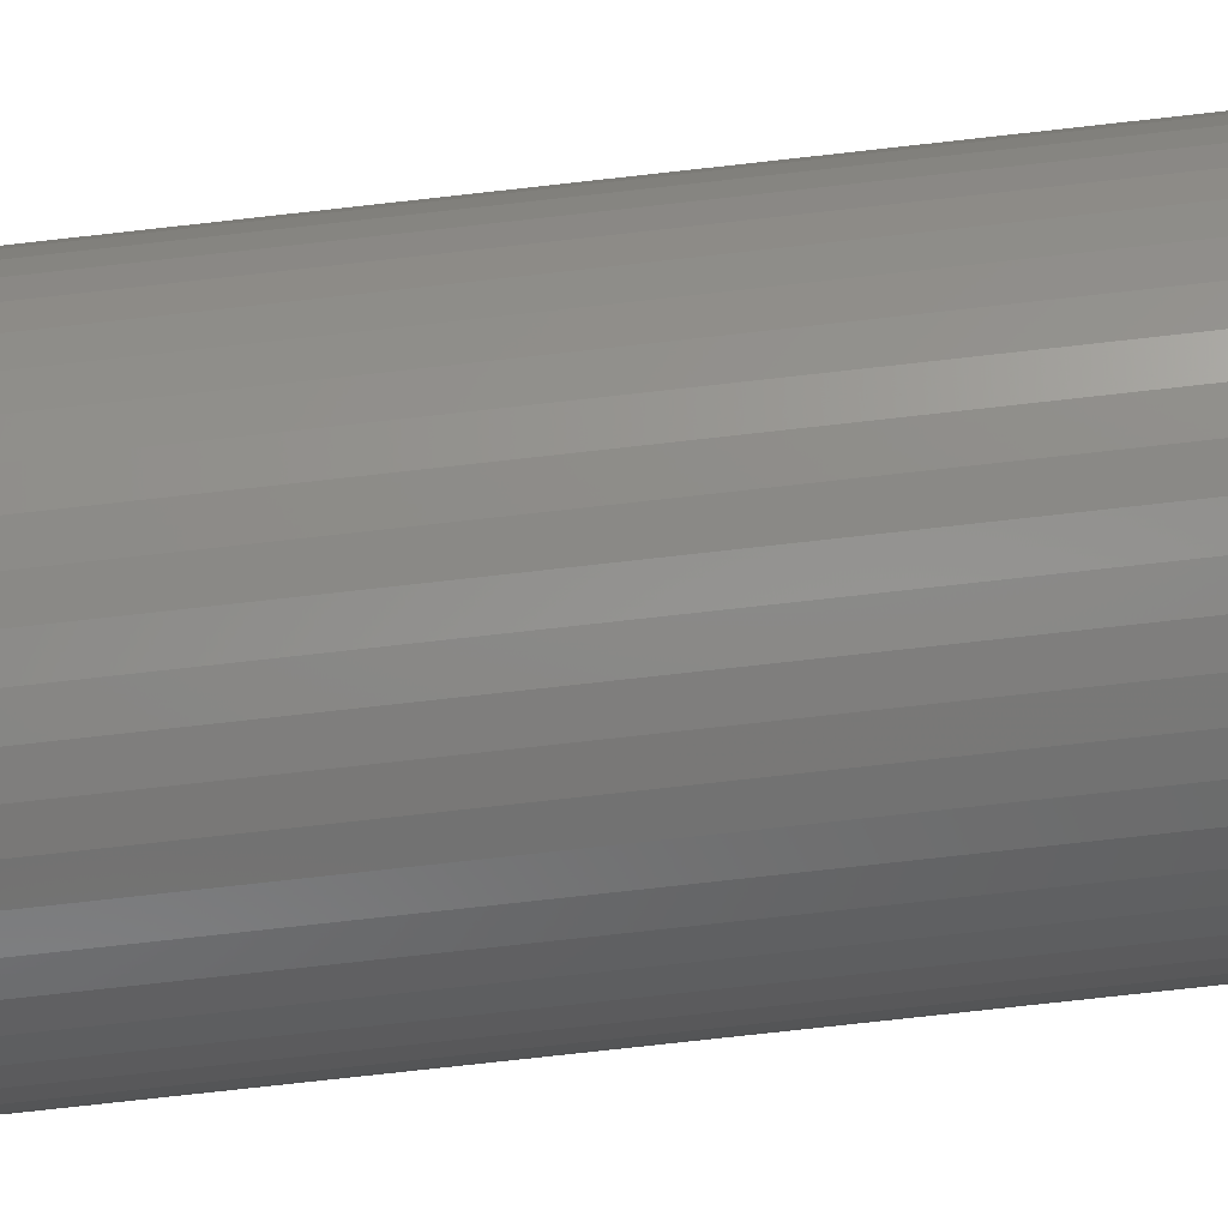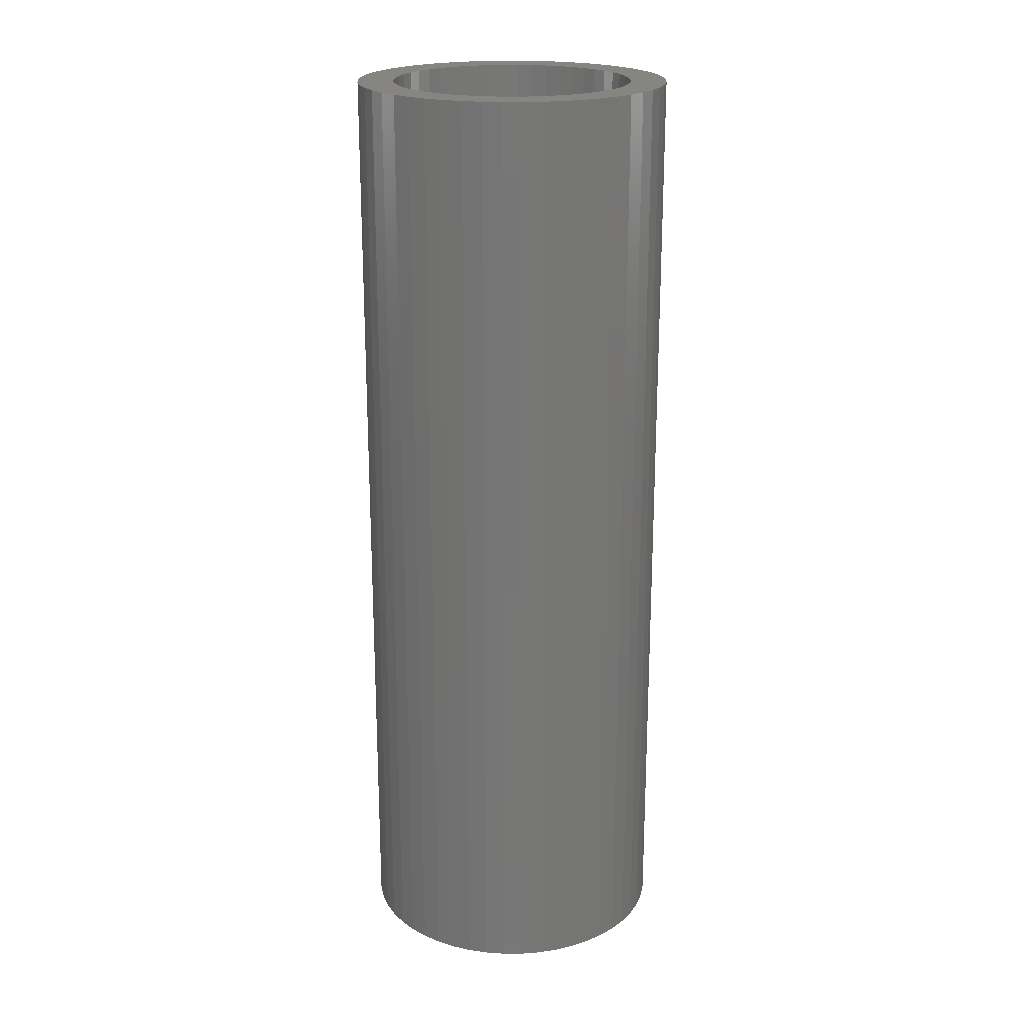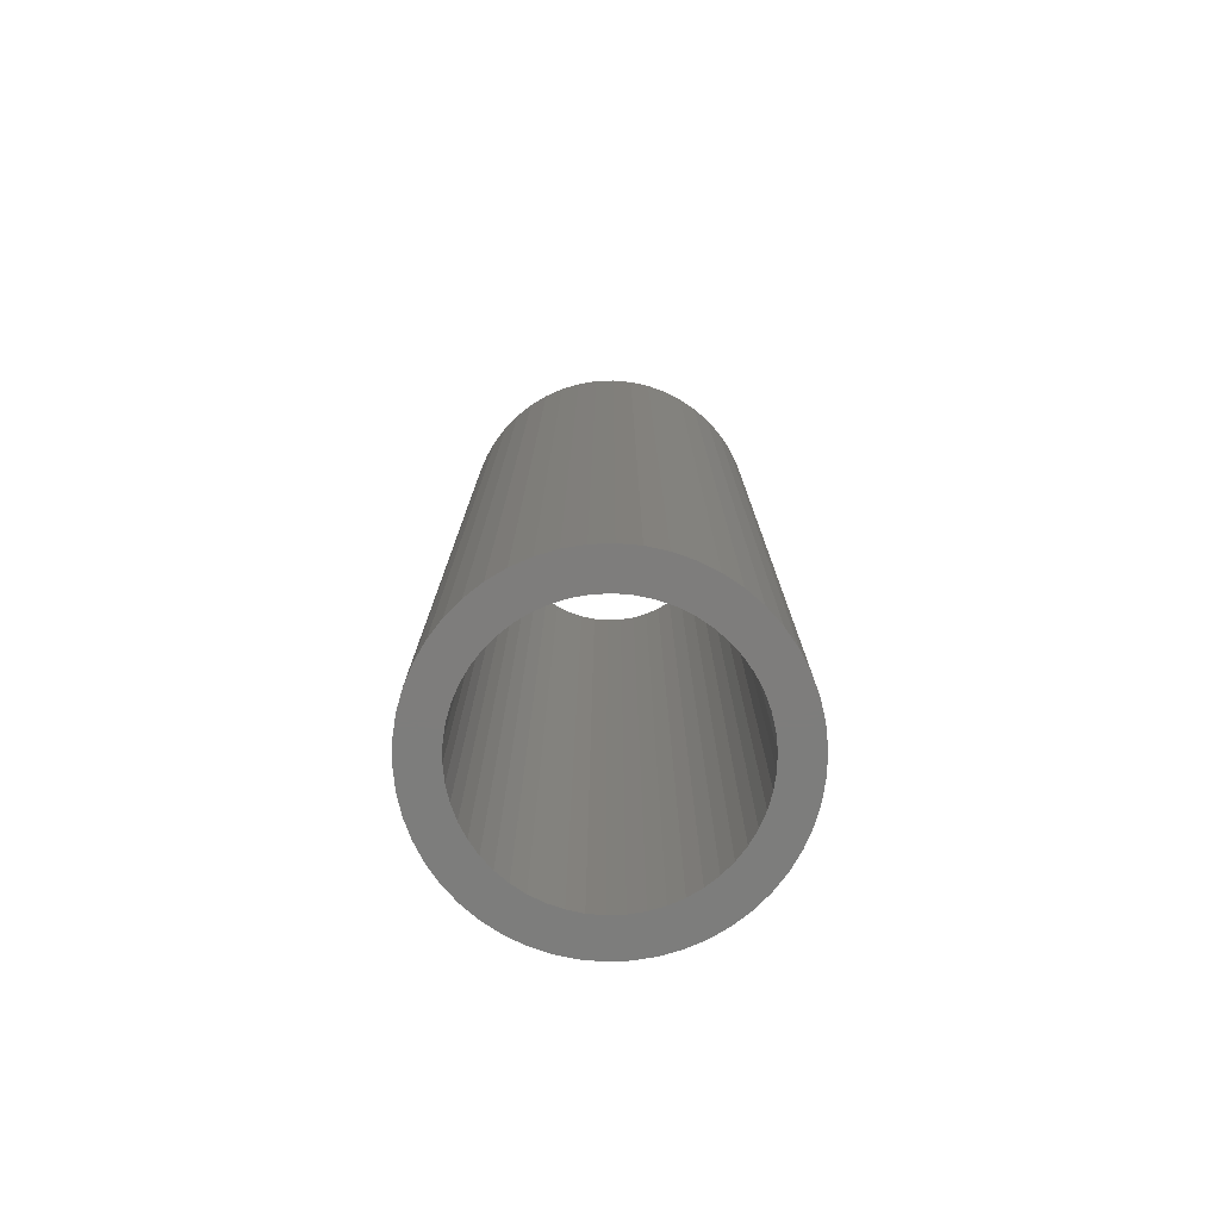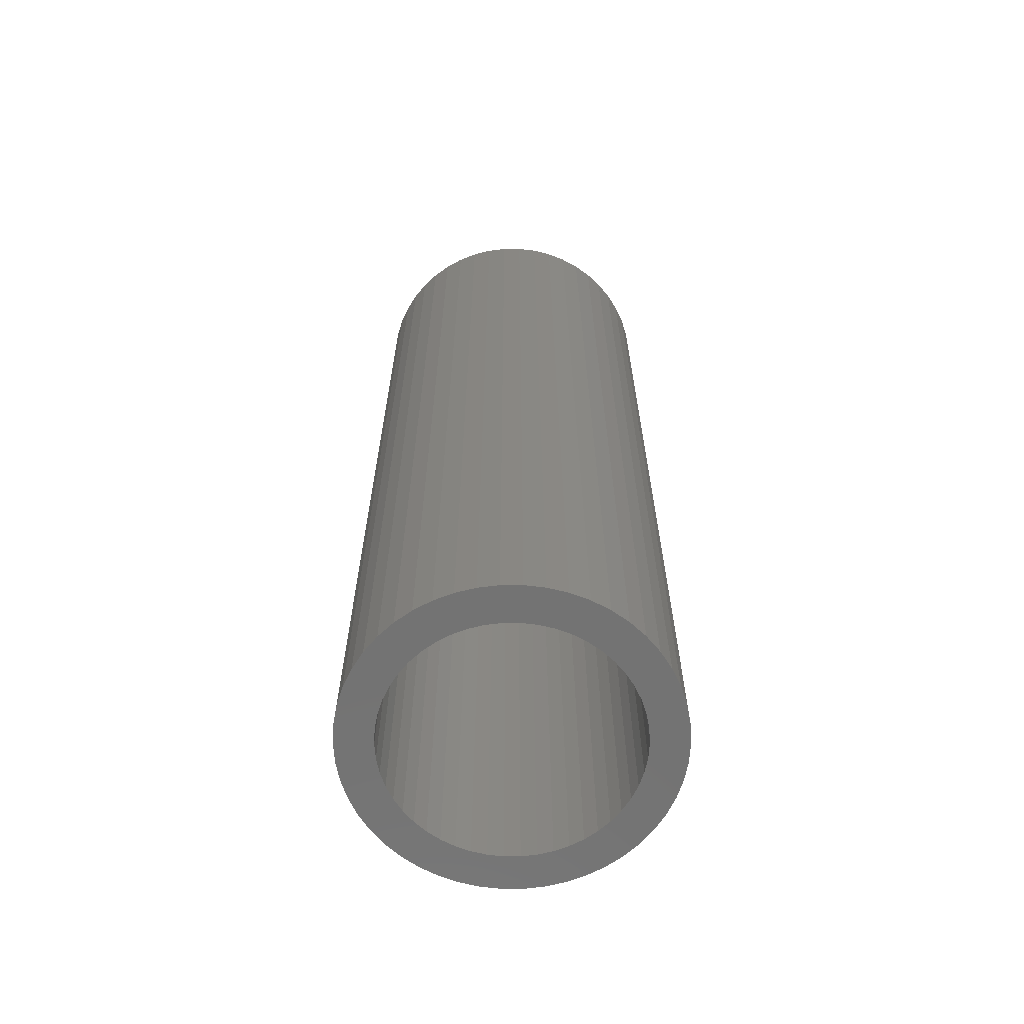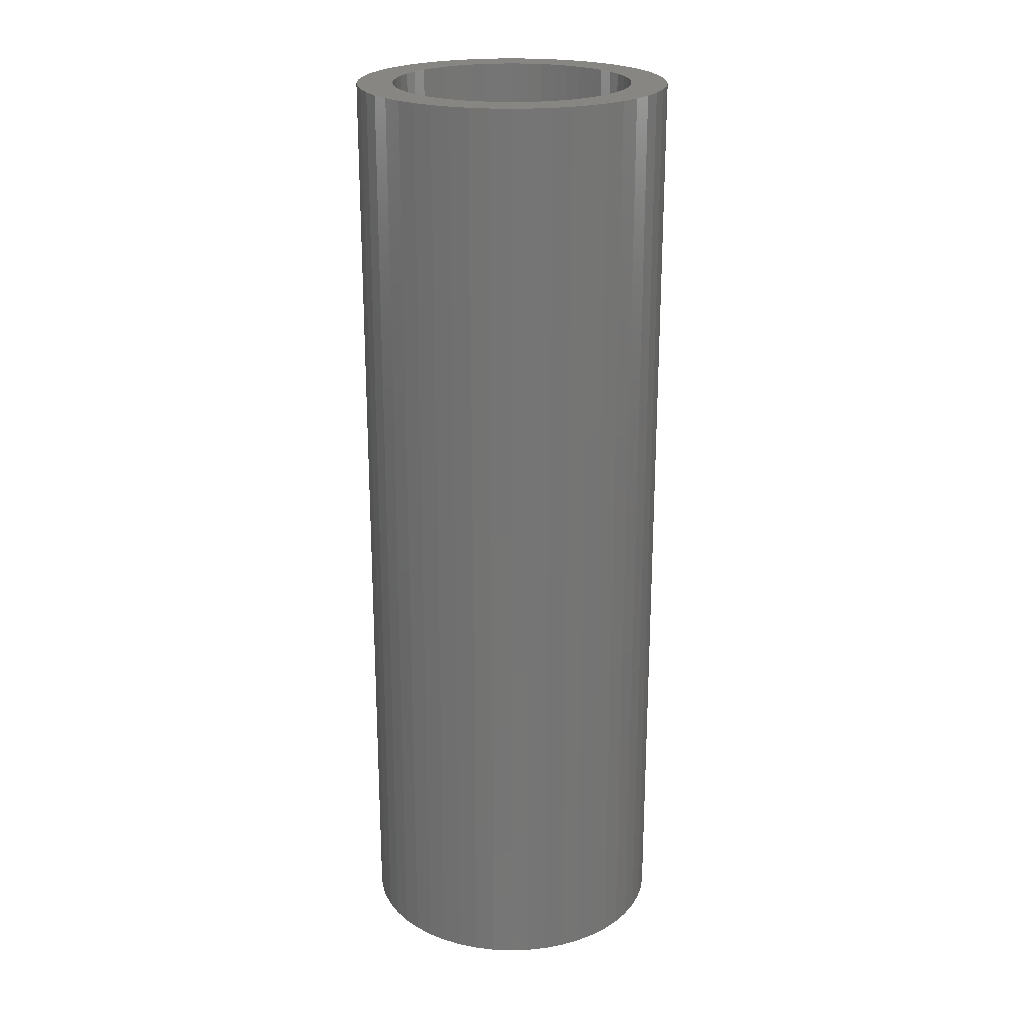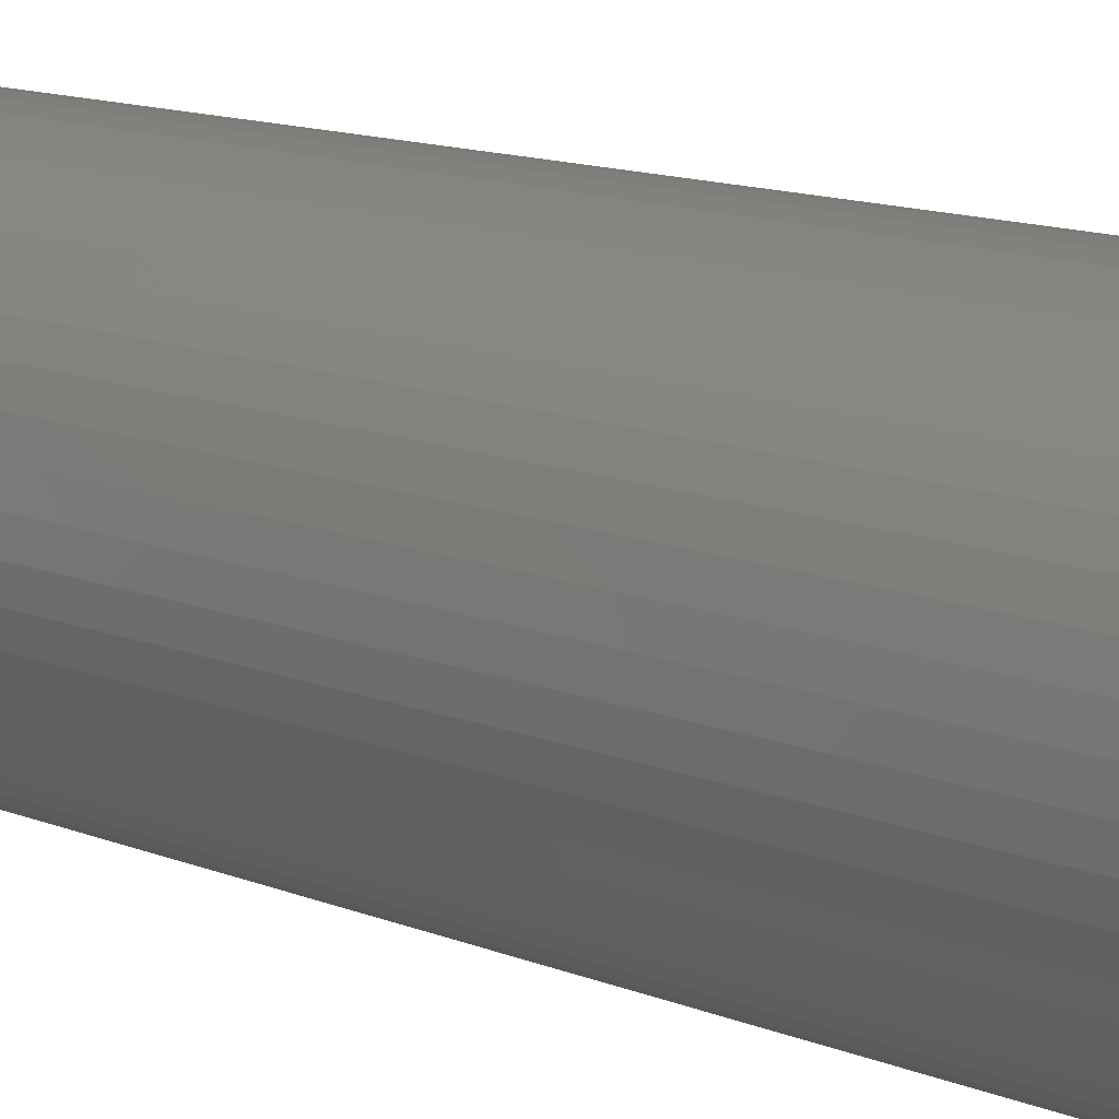
<metadata>
{"format":"stl","ext":"stl","renderer":"f3d","projection":"perspective","resolution":1024,"background":"white","views":[{"elev":-78.2,"azim":96.3,"up":"+Y"},{"elev":20.9,"azim":-122.7,"up":"+Z"},{"elev":-77.0,"azim":-170.6,"up":"+Z"},{"elev":-64.5,"azim":100.9,"up":"+Z"},{"elev":22.4,"azim":-3.1,"up":"+Z"},{"elev":12.3,"azim":-45.6,"up":"+Y"}]}
</metadata>
<code>
# stl→obj: 200 verts, 400 faces
v 6.5 0 19.5
v 6.449 0.8147 -19.5
v 6.449 0.8147 19.5
v 6.5 0 -19.5
v -6.5 0 -19.5
v -6.449 0.8147 19.5
v -6.449 0.8147 -19.5
v -6.5 0 19.5
v 0.4081 6.487 -19.5
v -0.4081 6.487 19.5
v 0.4081 6.487 19.5
v -0.4081 6.487 -19.5
v -0.4081 -6.487 -19.5
v 0.4081 -6.487 19.5
v -0.4081 -6.487 19.5
v 0.4081 -6.487 -19.5
v 4.738 4.45 -19.5
v 4.143 5.008 19.5
v 4.738 4.45 19.5
v 4.143 5.008 -19.5
v -4.143 5.008 -19.5
v -4.738 4.45 19.5
v -4.143 5.008 19.5
v -4.738 4.45 -19.5
v -2.009 6.182 -19.5
v -2.768 5.881 19.5
v -2.009 6.182 19.5
v -2.768 5.881 -19.5
v 5.696 -3.131 19.5
v 6.044 -2.393 -19.5
v 6.044 -2.393 19.5
v 5.696 -3.131 -19.5
v 6.044 2.393 19.5
v 5.696 3.131 -19.5
v 5.696 3.131 19.5
v 6.044 2.393 -19.5
v 5.259 3.821 -19.5
v 5.259 3.821 19.5
v 2.768 5.881 -19.5
v 2.009 6.182 19.5
v 2.768 5.881 19.5
v 2.009 6.182 -19.5
v 1.218 6.385 19.5
v 1.218 6.385 -19.5
v 3.483 5.488 -19.5
v 3.483 5.488 19.5
v -6.044 2.393 -19.5
v -5.696 3.131 19.5
v -5.696 3.131 -19.5
v -6.044 2.393 19.5
v -5.259 3.821 -19.5
v -5.259 3.821 19.5
v -6.296 1.616 -19.5
v -6.296 1.616 19.5
v -1.218 6.385 19.5
v -1.218 6.385 -19.5
v 1.218 -6.385 19.5
v 1.218 -6.385 -19.5
v 2.009 -6.182 -19.5
v 2.768 -5.881 19.5
v 2.009 -6.182 19.5
v 2.768 -5.881 -19.5
v 6.296 1.616 19.5
v 6.296 1.616 -19.5
v 5 0 19.5
v 4.961 0.6267 19.5
v 6.449 -0.8147 19.5
v 4.843 1.243 19.5
v 4.961 -0.6267 19.5
v 4.649 1.841 19.5
v 6.296 -1.616 19.5
v 4.382 2.409 19.5
v 4.843 -1.243 19.5
v 4.045 2.939 19.5
v 3.645 3.423 19.5
v 3.187 3.853 19.5
v 2.679 4.222 19.5
v 2.129 4.524 19.5
v 1.545 4.755 19.5
v 0.9369 4.911 19.5
v 0.314 4.99 19.5
v -0.314 4.99 19.5
v -0.9369 4.911 19.5
v -1.545 4.755 19.5
v -2.129 4.524 19.5
v -2.679 4.222 19.5
v -3.483 5.488 19.5
v -3.187 3.853 19.5
v -3.645 3.423 19.5
v -4.045 2.939 19.5
v -4.382 2.409 19.5
v -4.649 1.841 19.5
v -4.843 1.243 19.5
v 4.649 -1.841 19.5
v 4.382 -2.409 19.5
v 5.259 -3.821 19.5
v 4.045 -2.939 19.5
v 4.738 -4.45 19.5
v 3.645 -3.423 19.5
v 4.143 -5.008 19.5
v 3.187 -3.853 19.5
v 3.483 -5.488 19.5
v 2.679 -4.222 19.5
v 2.129 -4.524 19.5
v 1.545 -4.755 19.5
v 0.9369 -4.911 19.5
v 0.314 -4.99 19.5
v -0.314 -4.99 19.5
v -0.9369 -4.911 19.5
v -1.218 -6.385 19.5
v -1.545 -4.755 19.5
v -2.009 -6.182 19.5
v -2.129 -4.524 19.5
v -2.768 -5.881 19.5
v -2.679 -4.222 19.5
v -3.483 -5.488 19.5
v -3.187 -3.853 19.5
v -4.143 -5.008 19.5
v -3.645 -3.423 19.5
v -4.738 -4.45 19.5
v -4.045 -2.939 19.5
v -5.259 -3.821 19.5
v -4.382 -2.409 19.5
v -5.696 -3.131 19.5
v -4.649 -1.841 19.5
v -6.044 -2.393 19.5
v -4.843 -1.243 19.5
v -6.296 -1.616 19.5
v -4.961 -0.6267 19.5
v -6.449 -0.8147 19.5
v -5 0 19.5
v -4.961 0.6267 19.5
v -3.483 5.488 -19.5
v 6.449 -0.8147 -19.5
v 3.483 -5.488 -19.5
v 4.143 -5.008 -19.5
v 4.738 -4.45 -19.5
v 5.259 -3.821 -19.5
v -5.696 -3.131 -19.5
v -6.044 -2.393 -19.5
v 5 0 -19.5
v 4.961 -0.6267 -19.5
v 6.296 -1.616 -19.5
v 4.843 -1.243 -19.5
v 4.961 0.6267 -19.5
v 4.649 -1.841 -19.5
v 4.382 -2.409 -19.5
v 4.843 1.243 -19.5
v 4.045 -2.939 -19.5
v 3.645 -3.423 -19.5
v 3.187 -3.853 -19.5
v 2.679 -4.222 -19.5
v 2.129 -4.524 -19.5
v 1.545 -4.755 -19.5
v 0.9369 -4.911 -19.5
v 0.314 -4.99 -19.5
v -0.314 -4.99 -19.5
v -0.9369 -4.911 -19.5
v -1.218 -6.385 -19.5
v -1.545 -4.755 -19.5
v -2.009 -6.182 -19.5
v -2.129 -4.524 -19.5
v -2.768 -5.881 -19.5
v -2.679 -4.222 -19.5
v -3.483 -5.488 -19.5
v -3.187 -3.853 -19.5
v -4.143 -5.008 -19.5
v -3.645 -3.423 -19.5
v -4.738 -4.45 -19.5
v -4.045 -2.939 -19.5
v -5.259 -3.821 -19.5
v -4.382 -2.409 -19.5
v -4.649 -1.841 -19.5
v -4.843 -1.243 -19.5
v 4.649 1.841 -19.5
v 4.382 2.409 -19.5
v 4.045 2.939 -19.5
v 3.645 3.423 -19.5
v 3.187 3.853 -19.5
v 2.679 4.222 -19.5
v 2.129 4.524 -19.5
v 1.545 4.755 -19.5
v 0.9369 4.911 -19.5
v 0.314 4.99 -19.5
v -0.314 4.99 -19.5
v -0.9369 4.911 -19.5
v -1.545 4.755 -19.5
v -2.129 4.524 -19.5
v -2.679 4.222 -19.5
v -3.187 3.853 -19.5
v -3.645 3.423 -19.5
v -4.045 2.939 -19.5
v -4.382 2.409 -19.5
v -4.649 1.841 -19.5
v -4.843 1.243 -19.5
v -4.961 0.6267 -19.5
v -5 0 -19.5
v -6.296 -1.616 -19.5
v -4.961 -0.6267 -19.5
v -6.449 -0.8147 -19.5
f 1 2 3
f 2 1 4
f 5 6 7
f 6 5 8
f 9 10 11
f 10 9 12
f 13 14 15
f 14 13 16
f 17 18 19
f 18 17 20
f 21 22 23
f 22 21 24
f 25 26 27
f 26 25 28
f 29 30 31
f 30 29 32
f 33 34 35
f 34 33 36
f 35 37 38
f 37 35 34
f 39 40 41
f 40 39 42
f 42 43 40
f 43 42 44
f 45 41 46
f 41 45 39
f 47 48 49
f 48 47 50
f 51 22 24
f 22 51 52
f 53 50 47
f 50 53 54
f 12 55 10
f 55 12 56
f 16 57 14
f 57 16 58
f 59 60 61
f 60 59 62
f 63 36 33
f 36 63 64
f 3 64 63
f 64 3 2
f 38 17 19
f 17 38 37
f 44 11 43
f 11 44 9
f 20 46 18
f 46 20 45
f 49 52 51
f 52 49 48
f 7 54 53
f 54 7 6
f 65 1 3
f 66 3 63
f 1 65 67
f 68 63 33
f 69 67 65
f 70 33 35
f 67 69 71
f 72 35 38
f 73 71 69
f 71 73 31
f 3 66 65
f 63 68 66
f 74 38 19
f 33 70 68
f 35 72 70
f 75 19 18
f 38 74 72
f 19 75 74
f 76 18 46
f 18 76 75
f 77 46 41
f 46 77 76
f 41 78 77
f 40 78 41
f 40 79 78
f 43 79 40
f 43 80 79
f 11 80 43
f 11 81 80
f 11 82 81
f 10 82 11
f 10 83 82
f 55 83 10
f 55 84 83
f 27 84 55
f 27 85 84
f 26 85 27
f 85 26 86
f 87 86 26
f 86 87 88
f 23 88 87
f 88 23 89
f 22 89 23
f 89 22 90
f 52 90 22
f 90 52 91
f 48 91 52
f 91 48 92
f 50 92 48
f 92 50 93
f 94 31 73
f 31 94 29
f 95 29 94
f 29 95 96
f 97 96 95
f 96 97 98
f 99 98 97
f 98 99 100
f 101 100 99
f 100 101 102
f 103 102 101
f 102 103 60
f 104 60 103
f 104 61 60
f 105 61 104
f 105 57 61
f 106 57 105
f 106 14 57
f 107 14 106
f 108 14 107
f 108 15 14
f 109 15 108
f 109 110 15
f 111 110 109
f 111 112 110
f 113 112 111
f 114 113 115
f 113 114 112
f 116 115 117
f 115 116 114
f 118 117 119
f 120 119 121
f 117 118 116
f 122 121 123
f 124 123 125
f 119 120 118
f 126 125 127
f 128 127 129
f 130 129 131
f 54 93 50
f 121 122 120
f 93 54 132
f 123 124 122
f 6 132 54
f 125 126 124
f 132 6 131
f 127 128 126
f 8 131 6
f 129 130 128
f 131 8 130
f 28 87 26
f 87 28 133
f 133 23 87
f 23 133 21
f 56 27 55
f 27 56 25
f 67 4 1
f 4 67 134
f 62 102 60
f 102 62 135
f 136 98 100
f 98 136 137
f 96 32 29
f 32 96 138
f 139 126 140
f 126 139 124
f 141 4 134
f 142 134 143
f 4 141 2
f 144 143 30
f 145 2 141
f 146 30 32
f 2 145 64
f 147 32 138
f 148 64 145
f 64 148 36
f 134 142 141
f 143 144 142
f 149 138 137
f 30 146 144
f 32 147 146
f 150 137 136
f 138 149 147
f 137 150 149
f 151 136 135
f 136 151 150
f 152 135 62
f 135 152 151
f 62 153 152
f 59 153 62
f 59 154 153
f 58 154 59
f 58 155 154
f 16 155 58
f 16 156 155
f 16 157 156
f 13 157 16
f 13 158 157
f 159 158 13
f 159 160 158
f 161 160 159
f 161 162 160
f 163 162 161
f 162 163 164
f 165 164 163
f 164 165 166
f 167 166 165
f 166 167 168
f 169 168 167
f 168 169 170
f 171 170 169
f 170 171 172
f 139 172 171
f 172 139 173
f 140 173 139
f 173 140 174
f 175 36 148
f 36 175 34
f 176 34 175
f 34 176 37
f 177 37 176
f 37 177 17
f 178 17 177
f 17 178 20
f 179 20 178
f 20 179 45
f 180 45 179
f 45 180 39
f 181 39 180
f 181 42 39
f 182 42 181
f 182 44 42
f 183 44 182
f 183 9 44
f 184 9 183
f 185 9 184
f 185 12 9
f 186 12 185
f 186 56 12
f 187 56 186
f 187 25 56
f 188 25 187
f 28 188 189
f 188 28 25
f 133 189 190
f 189 133 28
f 21 190 191
f 24 191 192
f 190 21 133
f 51 192 193
f 49 193 194
f 191 24 21
f 47 194 195
f 53 195 196
f 7 196 197
f 198 174 140
f 192 51 24
f 174 198 199
f 193 49 51
f 200 199 198
f 194 47 49
f 199 200 197
f 195 53 47
f 5 197 200
f 196 7 53
f 197 5 7
f 31 143 71
f 143 31 30
f 98 138 96
f 138 98 137
f 140 128 198
f 128 140 126
f 58 61 57
f 61 58 59
f 71 134 67
f 134 71 143
f 135 100 102
f 100 135 136
f 159 15 110
f 15 159 13
f 163 112 114
f 112 163 161
f 161 110 112
f 110 161 159
f 169 122 171
f 122 169 120
f 169 118 120
f 118 169 167
f 198 130 200
f 130 198 128
f 200 8 5
f 8 200 130
f 171 124 139
f 124 171 122
f 165 114 116
f 114 165 163
f 167 116 118
f 116 167 165
f 141 66 145
f 66 141 65
f 131 196 132
f 196 131 197
f 185 81 82
f 81 185 184
f 156 108 107
f 108 156 157
f 150 101 99
f 101 150 151
f 179 75 76
f 75 179 178
f 191 88 89
f 88 191 190
f 188 84 85
f 84 188 187
f 175 72 176
f 72 175 70
f 145 68 148
f 68 145 66
f 182 78 79
f 78 182 181
f 183 79 80
f 79 183 182
f 181 77 78
f 77 181 180
f 91 192 90
f 192 91 193
f 90 191 89
f 191 90 192
f 93 194 92
f 194 93 195
f 190 86 88
f 86 190 189
f 187 83 84
f 83 187 186
f 155 107 106
f 107 155 156
f 148 70 175
f 70 148 68
f 177 75 178
f 75 177 74
f 176 74 177
f 74 176 72
f 184 80 81
f 80 184 183
f 180 76 77
f 76 180 179
f 92 193 91
f 193 92 194
f 132 195 93
f 195 132 196
f 186 82 83
f 82 186 185
f 144 69 142
f 69 144 73
f 160 113 111
f 113 160 162
f 151 103 101
f 103 151 152
f 153 105 104
f 105 153 154
f 189 85 86
f 85 189 188
f 147 94 146
f 94 147 95
f 142 65 141
f 65 142 69
f 158 111 109
f 111 158 160
f 119 170 121
f 170 119 168
f 125 174 127
f 174 125 173
f 152 104 103
f 104 152 153
f 154 106 105
f 106 154 155
f 149 95 147
f 95 149 97
f 150 97 149
f 97 150 99
f 146 73 144
f 73 146 94
f 157 109 108
f 109 157 158
f 166 119 117
f 119 166 168
f 121 172 123
f 172 121 170
f 123 173 125
f 173 123 172
f 127 199 129
f 199 127 174
f 129 197 131
f 197 129 199
f 162 115 113
f 115 162 164
f 164 117 115
f 117 164 166

</code>
